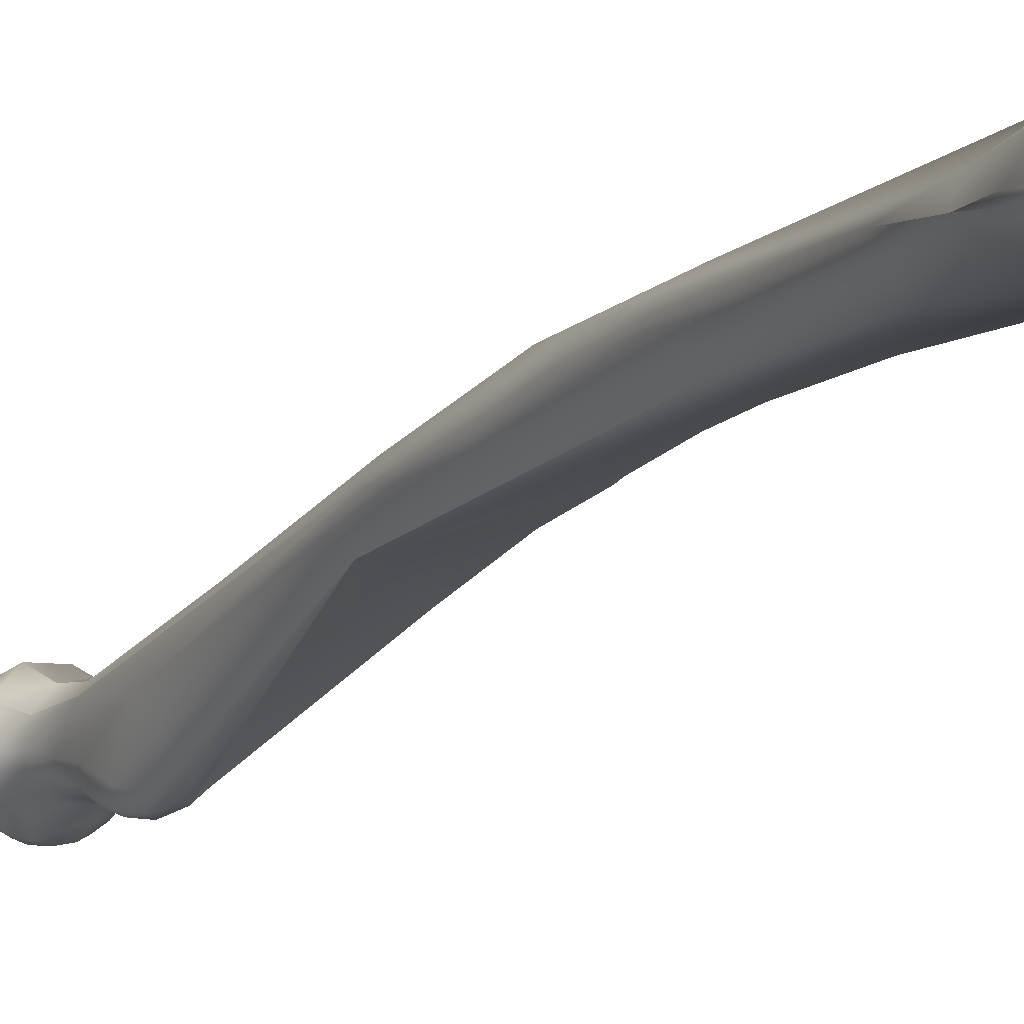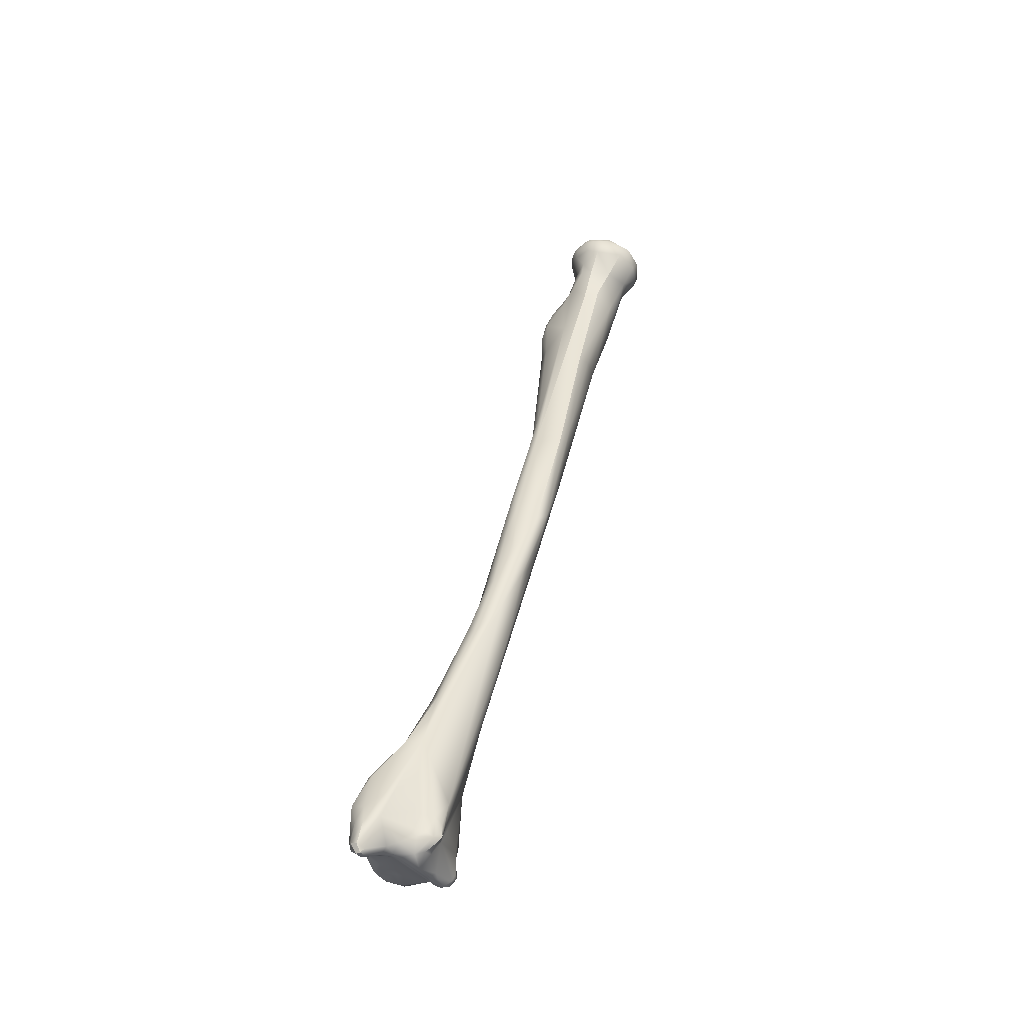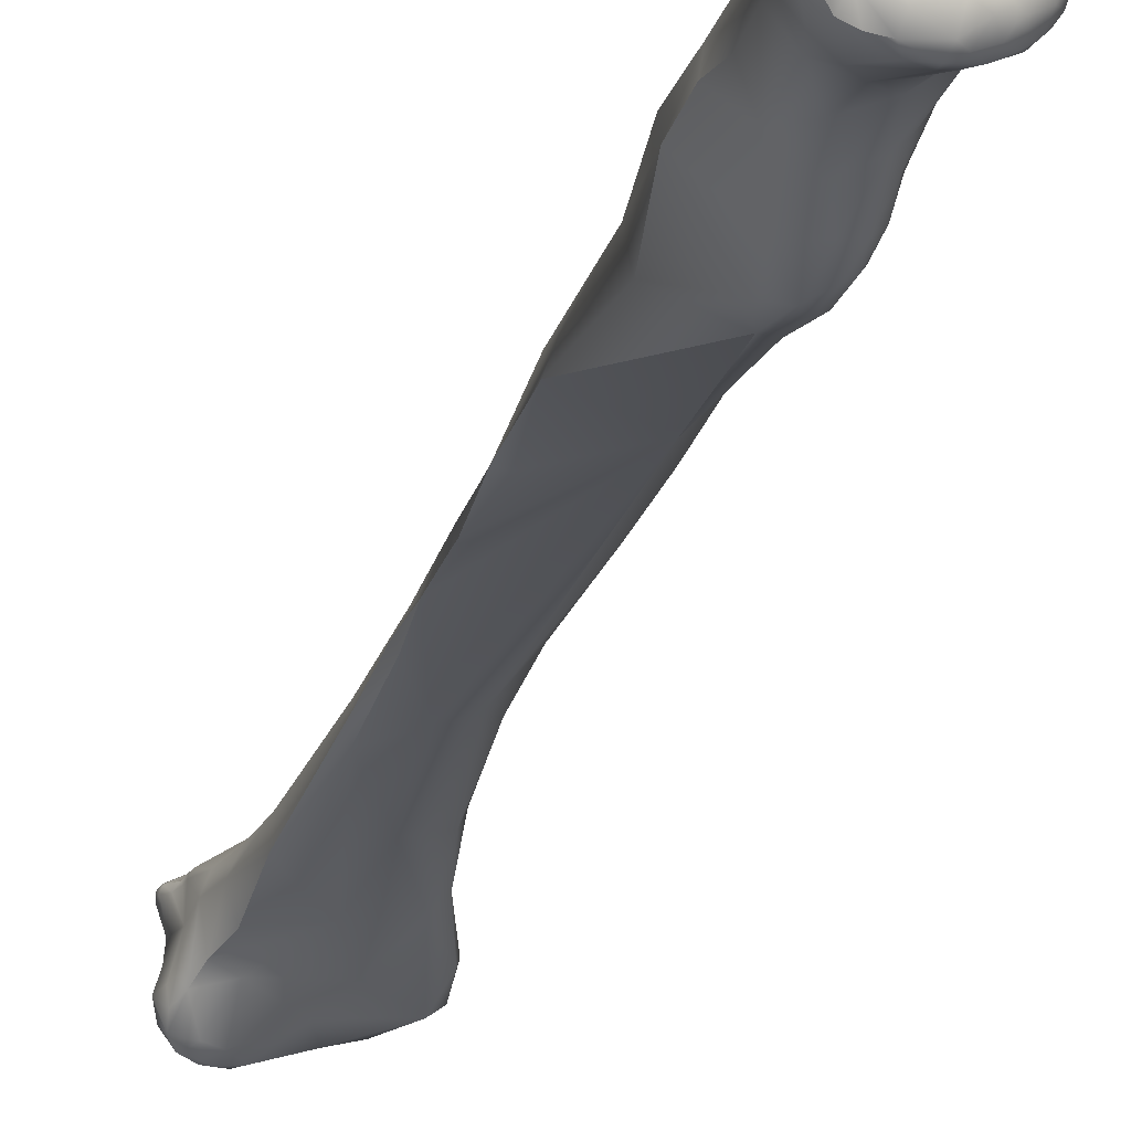
<metadata>
{"format":"obj","ext":"obj","renderer":"f3d","projection":"perspective","resolution":1024,"background":"white","views":[{"elev":-28.6,"azim":142.3,"up":"+Y"},{"elev":-42.6,"azim":117.1,"up":"+Z"},{"elev":-10.3,"azim":-22.0,"up":"+Y"}]}
</metadata>
<code>
v 267.7 -109.2 808.8
v 263.7 -110.3 807.5
v 270.9 -109.2 812.9
v 265.9 -104.4 811.8
v 265.6 -103.5 813.1
v 266.2 -103.5 814.2
v 267.4 -104.7 812.2
v 265.2 -106.3 810.9
v 264.2 -104.8 813.4
v 266.4 -107.3 809.6
v 268.7 -106 813.3
v 269.4 -108 812.1
v 269.8 -108.2 814.2
v 263.6 -107.4 810.5
v 251.2 -109 810.7
v 251 -108.1 812.3
v 249.7 -108.5 812
v 264.4 -103.8 815
v 265.8 -103.6 816.1
v 265 -103.5 815.7
v 267.5 -104.4 817.7
v 261.9 -104.6 818.8
v 269 -106.6 817.4
v 261.3 -106.3 814.6
v 259.9 -105.6 818.3
v 264.3 -102.8 822.2
v 278.7 -117.6 807.9
v 277.4 -117.3 806.3
v 276.4 -117.1 806.2
v 277.1 -116.4 807.1
v 277.5 -118.3 806.2
v 275.4 -118.2 806.4
v 279.1 -116 813.3
v 271.4 -111.2 810.5
v 272.7 -113.6 809.4
v 271.6 -115.4 808.3
v 268.3 -113.1 808.6
v 270.1 -113.3 808.9
v 267.5 -114.1 809.1
v 269.2 -115 809.1
v 270.9 -116.3 808.8
v 263.8 -112.1 807.9
v 259.8 -113.3 809.7
v 277.1 -112.8 814.5
v 258 -111.8 808.9
v 257.1 -109.8 809.9
v 255 -110.4 809.6
v 257.7 -110.9 809
v 252 -110.5 809.4
v 255.8 -111.6 809.1
v 251.9 -111.4 809.4
v 253.1 -112.2 809.5
v 251.8 -112.2 809.8
v 253.2 -113 810.2
v 251.7 -114.3 811.7
v 250.1 -110.2 810.1
v 249 -109.4 812
v 249.1 -110.5 811.7
v 250.2 -111.7 810.6
v 249.8 -114.1 813.3
v 276.3 -112.5 820.9
v 270.6 -108.1 818.3
v 252.6 -107.2 816.7
v 250.6 -108 818
v 250.6 -107.7 819.4
v 250.2 -108.7 816.5
v 250 -109.3 817.6
v 249.9 -108.9 819.4
v 249.2 -108.8 813.8
v 248.9 -109.9 813.1
v 249.1 -110.8 813.6
v 249.5 -109.8 815.9
v 250.2 -108.7 826.1
v 253.9 -105.2 831
v 251.4 -107 832
v 256.1 -99.28 846.8
v 260.6 -91.72 878.4
v 255.1 -92.75 872.2
v 256.6 -87.71 890.9
v 278.7 -119.2 808.5
v 275.9 -120.8 808.4
v 278.2 -118.7 814.6
v 275.9 -121.5 810.8
v 265.5 -116.5 811.4
v 267.9 -121.3 812.3
v 261.8 -121.8 813.1
v 277.9 -116.8 817.8
v 277.6 -120.3 819
v 249.2 -118.3 813.7
v 276.1 -116.4 826.7
v 275.6 -117.5 827.1
v 249.6 -113.6 819.5
v 248.6 -117.2 815.8
v 249.4 -111.4 824.6
v 251.7 -114.9 829.9
v 271.1 -111.1 837.5
v 269.2 -113.5 835.9
v 259.9 -114.4 835.7
v 249.9 -110.4 831.1
v 270 -107.1 837.5
v 253.5 -111.5 840.9
v 267.7 -104.8 850.7
v 266.3 -107.1 851.4
v 250.5 -105.2 843.5
v 250.5 -109 842.5
v 259.9 -108.3 852.4
v 263.7 -97.48 870.5
v 262.5 -99.57 873.3
v 248.9 -98.18 870.3
v 249.7 -102.4 867.5
v 248 -99.74 872.7
v 261.5 -93.32 886.9
v 261.1 -95.03 887.1
v 254.2 -87.36 893.8
v 259.3 -88.62 897.7
v 253.9 -84.92 901.9
v 251.3 -86.93 899.6
v 255.7 -83.92 909.2
v 252.5 -82.58 911.9
v 270.5 -123.7 815.3
v 263.3 -123.8 814.2
v 274.9 -121.8 820.1
v 264.2 -124.5 815.1
v 265 -124.9 816.6
v 258.8 -125.7 814.4
v 257.6 -125 814.1
v 257.2 -126.9 817.2
v 254.7 -121.5 814
v 254.5 -125.7 814.3
v 251.7 -126.2 815.1
v 250.3 -125.8 817.6
v 255.7 -127.3 815.9
v 253.8 -127.2 817.2
v 252.2 -127 816.6
v 252 -126.7 817.5
v 254.2 -125.7 819.4
v 250.5 -122.9 813.9
v 248.6 -123 814.5
v 248.6 -124.2 817.5
v 249.9 -125.8 816.5
v 266 -118.9 825.6
v 262.3 -122.5 821.6
v 249.2 -120.2 822.1
v 251.4 -124.9 819.4
v 247.3 -120.3 816.6
v 248 -119.4 819
v 248.4 -118.7 820.7
v 248.2 -121.9 819.2
v 250.3 -117.4 824.9
v 253.8 -119.1 825.1
v 257.5 -100.6 880.5
v 253.8 -101.5 877.2
v 246.4 -95.67 886.8
v 247 -96.88 887.5
v 246.1 -93.46 892.5
v 259 -91.02 904.4
v 244.7 -93.9 898.9
v 257.6 -88.85 912.7
v 257.4 -90.48 913.1
v 256.7 -89.5 918.7
v 256.1 -91.31 917
v 242.2 -90.3 913.6
v 242.5 -91.71 912.7
v 243.4 -91.74 915.1
v 242.1 -91.53 914.9
v 245.3 -81.96 928.9
v 249.7 -79.32 941.2
v 245.8 -77.96 949.4
v 253.7 -84.93 939
v 254.4 -87.85 932.7
v 238.9 -88.43 930.4
v 240.1 -89.2 932
v 250.9 -85.54 950.5
v 235.7 -83.17 950.1
v 243.1 -75.71 977.7
v 239.3 -74.86 979.8
v 248.8 -88.32 946.3
v 234.4 -86.18 953
v 233 -84.29 960.2
v 230.5 -79.83 978.5
v 232.9 -76.22 981.3
v 226.7 -73.64 1001
v 231.9 -69.98 1009
v 235.5 -68.12 1020
v 229.4 -65.87 1021
v 226.7 -67.7 1019
v 236.6 -63.61 1026
v 230.4 -62.18 1025
v 225.4 -63.58 1025
v 225.8 -65.82 1023
v 233.9 -61.93 1030
v 234.3 -64.02 1032
v 228.3 -61.47 1029
v 229.2 -62.79 1031
v 229.6 -64.06 1032
v 225.5 -63.27 1031
v 223 -63.97 1029
v 223.9 -63.48 1030
v 230.4 -84.68 981.1
v 241.7 -80.91 995.6
v 224.4 -77.27 999.9
v 224.2 -79.96 1001
v 224.5 -74.29 1008
v 224.3 -76.97 1007
v 236.8 -71.54 1012
v 239.2 -74.82 1010
v 224.4 -76.47 1013
v 240.6 -69.39 1026
v 241.4 -72.51 1028
v 238.5 -72.72 1021
v 225 -69.61 1018
v 224.3 -68.31 1022
v 223.9 -71.22 1018
v 222.7 -72.01 1022
v 240.1 -66.41 1030
v 241.7 -69.86 1030
v 239.9 -69.58 1033
v 238 -69.39 1033
v 221.9 -66.23 1027
v 220.2 -71.22 1028
v 238.2 -66.14 1032
v 224.7 -67.07 1033
v 228.6 -70.04 1032
v 222.5 -64.45 1030
v 221.3 -65.66 1029
v 222.9 -64.84 1031
v 223.9 -65.22 1032
v 220.2 -68.23 1028
v 220.4 -67.46 1030
v 222.8 -66.82 1033
v 222 -66.98 1032
v 219.8 -69.59 1030
v 220.7 -68.89 1032
v 222.8 -68.67 1033
v 221.9 -68.67 1033
v 238.6 -90.02 989
v 240.9 -87.34 989.7
v 237.8 -86.16 1009
v 238.6 -82.62 1010
v 236.3 -81.72 1016
v 236.9 -83.51 1013
v 234.8 -83.07 1015
v 231.4 -84.47 1012
v 227 -81.09 1012
v 238 -79.28 1016
v 229.4 -81.44 1017
v 233.1 -80.53 1021
v 239.4 -74.82 1024
v 239.6 -76.87 1028
v 238.6 -75.81 1021
v 237.3 -77.72 1024
v 234.7 -79.29 1025
v 229.8 -80.34 1023
v 232 -80.21 1024
v 223.4 -74.79 1020
v 225.8 -78.65 1021
v 241.2 -71.31 1032
v 241.6 -72.85 1031
v 240.8 -73.12 1033
v 240.1 -72.71 1033
v 239.1 -74.93 1034
v 240.4 -76.16 1030
v 237.4 -74.39 1034
v 239.6 -76.98 1032
v 237.2 -75.79 1035
v 239.3 -77.84 1031
v 238.3 -77.08 1034
v 231.5 -70.98 1032
v 236.1 -73.22 1034
v 222.2 -75.46 1025
v 221 -75.66 1029
v 223.6 -78.42 1026
v 221.8 -77.22 1030
v 225.4 -71.8 1033
v 227 -74.16 1034
v 224.4 -73.97 1034
v 230.2 -75.76 1034
v 220.4 -73.99 1031
v 220.8 -73.46 1032
v 222.1 -73.4 1033
v 221.6 -76.34 1032
v 233.9 -91.3 994.9
v 238.7 -87.76 1003
v 237.9 -90.14 998.9
v 235.8 -91.08 1001
v 233.8 -90.87 1002
v 231.7 -89.77 998.9
v 237.1 -89.08 1005
v 236.2 -87.4 1009
v 233.7 -87.64 1009
v 235.6 -89.82 1005
v 230.3 -87.37 1006
v 234.1 -80.33 1027
v 226.7 -80.23 1025
v 237.9 -78.89 1032
v 237.4 -79.6 1031
v 235.9 -78.18 1034
v 234.9 -77.79 1035
v 236.2 -80.06 1033
v 236 -79.04 1034
v 235 -78.84 1034
v 233.2 -78.63 1035
v 234.4 -80.07 1034
v 230.9 -80.28 1034
v 233.8 -81.17 1032
v 232.1 -80.86 1033
v 225.1 -80.2 1031
v 224.9 -79.89 1032
v 230.7 -81.63 1031
v 230.5 -81.57 1033
v 228.1 -81.39 1032
v 227.1 -80.42 1033
v 223.4 -78.86 1031
v 233.4 -76.67 1035
v 231.3 -77.59 1035
v 226.9 -76.69 1034
v 227.5 -78.48 1034
v 223.9 -76.96 1033
v 265.9 -104.4 811.8
v 265.6 -103.5 813.1
v 278.7 -117.6 807.9
v 278.7 -117.6 807.9
v 277.4 -117.3 806.3
v 277.4 -117.3 806.3
v 277.4 -117.3 806.3
v 277.5 -118.3 806.2
v 277.5 -118.3 806.2
v 277.5 -118.3 806.2
v 251.7 -114.3 811.7
v 249.8 -114.1 813.3
v 250.6 -108 818
v 250.2 -108.7 816.5
v 278.7 -119.2 808.5
v 249.2 -118.3 813.7
v 251.7 -114.9 829.9
v 271.1 -111.1 837.5
v 271.1 -111.1 837.5
v 250.5 -109 842.5
v 248 -99.74 872.7
v 248.6 -123 814.5
v 249.9 -125.8 816.5
v 250.3 -117.4 824.9
v 246.4 -95.67 886.8
v 247 -96.88 887.5
v 244.7 -93.9 898.9
v 244.7 -93.9 898.9
v 242.2 -90.3 913.6
v 242.5 -91.71 912.7
v 242.1 -91.53 914.9
v 249.7 -79.32 941.2
v 238.9 -88.43 930.4
v 238.9 -88.43 930.4
v 243.1 -75.71 977.7
v 248.8 -88.32 946.3
v 248.8 -88.32 946.3
v 234.4 -86.18 953
v 235.5 -68.12 1020
v 233.9 -61.93 1030
v 224.4 -77.27 999.9
v 224.2 -79.96 1001
v 224.3 -76.97 1007
v 236.8 -71.54 1012
v 239.2 -74.82 1010
v 238.5 -72.72 1021
v 238.2 -66.14 1032
v 233.9 -91.3 994.9
v 224.9 -79.89 1032
v 223.4 -78.86 1031
g grp1
f 1 2 10
f 7 1 10
f 12 1 7
f 2 1 37
f 37 42 2
f 13 62 44
f 4 9 5
f 319 320 7
f 7 320 6
f 5 20 6
f 5 18 20
f 5 9 18
f 19 6 20
f 319 7 10
f 11 12 7
f 10 8 4
f 9 4 8
f 11 7 21
f 7 6 21
f 19 21 6
f 9 8 24
f 2 14 10
f 10 14 8
f 12 11 13
f 24 8 14
f 13 11 23
f 3 12 13
f 14 2 46
f 46 24 14
f 46 15 24
f 15 47 49
f 15 16 24
f 15 17 16
f 17 63 16
f 13 23 62
f 21 23 11
f 22 18 9
f 9 24 22
f 18 26 20
f 22 26 18
f 20 26 19
f 19 26 21
f 24 25 22
f 16 63 24
f 24 63 25
f 63 74 25
f 23 21 100
f 25 74 22
f 26 22 76
f 27 80 31
f 28 326 29
f 323 29 30
f 29 35 30
f 35 29 36
f 324 27 31
f 32 29 326
f 321 325 30
f 32 36 29
f 36 32 41
f 30 44 321
f 61 33 44
f 33 321 44
f 12 3 34
f 34 38 1
f 34 35 38
f 34 3 44
f 30 35 44
f 35 34 44
f 36 38 35
f 1 12 34
f 38 37 1
f 37 39 42
f 40 39 37
f 38 40 37
f 36 40 38
f 41 40 36
f 84 39 40
f 48 46 2
f 42 45 2
f 2 45 48
f 43 45 42
f 42 39 84
f 42 84 43
f 44 3 13
f 48 50 47
f 46 48 47
f 47 15 46
f 56 15 49
f 50 48 45
f 49 47 50
f 49 50 51
f 45 52 50
f 50 52 51
f 53 51 52
f 43 52 45
f 54 52 43
f 84 54 43
f 54 53 52
f 55 53 54
f 84 55 54
f 15 56 17
f 56 57 17
f 51 56 49
f 59 58 56
f 58 57 56
f 58 70 57
f 53 59 51
f 51 59 56
f 60 71 58
f 71 70 58
f 59 53 55
f 59 55 60
f 59 60 58
f 60 92 71
f 89 330 329
f 100 61 44
f 62 23 100
f 100 44 62
f 63 64 65
f 66 63 69
f 64 63 66
f 331 68 65
f 63 65 74
f 65 73 74
f 332 72 67
f 67 331 332
f 67 68 331
f 73 65 68
f 72 92 67
f 92 68 67
f 92 94 68
f 94 73 68
f 17 69 63
f 17 57 69
f 70 69 57
f 70 72 69
f 72 332 69
f 71 72 70
f 92 72 71
f 74 73 75
f 75 73 99
f 21 26 100
f 22 74 76
f 104 75 99
f 75 104 74
f 76 74 104
f 109 76 104
f 77 100 26
f 107 100 77
f 26 76 78
f 77 26 78
f 77 78 79
f 78 114 79
f 333 81 327
f 328 81 32
f 81 85 32
f 333 83 81
f 333 322 33
f 333 33 82
f 82 33 87
f 82 83 333
f 88 82 87
f 82 88 83
f 85 41 32
f 81 83 120
f 81 120 85
f 40 41 84
f 41 85 84
f 85 86 84
f 128 84 86
f 87 33 61
f 87 61 90
f 88 87 90
f 128 86 126
f 137 89 329
f 128 55 84
f 128 137 55
f 93 60 334
f 334 145 93
f 138 89 137
f 334 340 145
f 90 61 100
f 88 90 91
f 88 91 122
f 122 97 141
f 122 91 97
f 92 147 94
f 93 92 60
f 145 92 93
f 145 146 92
f 146 147 92
f 90 100 96
f 336 91 90
f 337 97 91
f 97 98 141
f 94 99 73
f 95 149 98
f 335 99 342
f 342 99 94
f 99 335 105
f 98 101 95
f 95 101 338
f 96 100 102
f 103 337 102
f 103 97 337
f 98 97 106
f 97 103 106
f 99 105 104
f 108 103 102
f 105 111 104
f 111 109 104
f 110 101 98
f 101 110 338
f 98 106 110
f 103 108 151
f 338 110 339
f 102 100 107
f 115 107 77
f 107 115 112
f 107 112 113
f 102 107 108
f 113 108 107
f 152 154 110
f 110 344 339
f 109 111 153
f 344 343 339
f 112 115 156
f 156 113 112
f 109 153 155
f 109 155 76
f 78 117 114
f 118 77 79
f 118 115 77
f 115 118 158
f 156 115 158
f 114 116 79
f 116 119 79
f 114 117 116
f 117 119 116
f 78 76 117
f 79 119 118
f 76 166 117
f 119 117 166
f 118 119 167
f 166 168 119
f 120 123 85
f 120 124 123
f 85 123 121
f 123 125 121
f 85 121 86
f 121 125 86
f 125 126 86
f 88 122 83
f 122 120 83
f 123 124 125
f 120 122 124
f 124 122 142
f 122 141 142
f 124 132 125
f 124 127 132
f 126 129 128
f 129 137 128
f 125 129 126
f 129 125 132
f 132 130 129
f 144 139 131
f 132 134 130
f 140 131 139
f 136 127 142
f 132 127 133
f 134 132 133
f 130 134 341
f 134 133 135
f 134 135 140
f 127 136 133
f 133 136 135
f 135 136 144
f 144 131 135
f 135 131 140
f 150 136 142
f 137 129 130
f 137 130 138
f 139 145 138
f 341 138 130
f 341 139 138
f 141 150 142
f 127 124 142
f 147 148 143
f 143 94 147
f 149 143 150
f 94 143 342
f 150 143 144
f 144 136 150
f 146 145 148
f 148 147 146
f 139 148 145
f 143 148 139
f 143 139 144
f 150 141 98
f 98 149 150
f 106 103 151
f 151 152 106
f 106 152 110
f 113 151 108
f 154 152 157
f 161 151 113
f 344 345 343
f 156 161 113
f 152 151 177
f 152 177 157
f 346 155 153
f 161 156 159
f 166 76 155
f 159 156 158
f 159 158 160
f 159 160 161
f 162 166 155
f 346 347 155
f 163 347 346
f 157 164 348
f 163 165 347
f 347 165 171
f 348 164 349
f 177 349 164
f 160 158 169
f 170 160 169
f 158 118 169
f 161 160 170
f 166 162 351
f 350 169 118
f 206 169 350
f 166 351 174
f 119 168 167
f 181 168 166
f 166 174 181
f 167 168 175
f 353 206 350
f 151 161 354
f 157 177 164
f 354 161 170
f 349 177 172
f 172 177 178
f 349 172 352
f 172 178 352
f 170 169 173
f 173 354 170
f 354 173 237
f 169 200 173
f 200 169 363
f 168 181 176
f 176 175 168
f 181 174 180
f 175 176 183
f 237 173 200
f 179 351 356
f 179 174 351
f 179 180 174
f 199 180 179
f 179 356 199
f 205 175 183
f 176 181 183
f 181 182 183
f 362 206 353
f 182 203 211
f 183 184 205
f 183 185 184
f 183 182 185
f 182 186 185
f 186 182 211
f 185 186 190
f 211 212 186
f 357 187 208
f 215 208 187
f 187 191 215
f 188 187 184
f 185 188 184
f 188 193 191
f 187 188 191
f 193 188 189
f 188 185 189
f 193 189 197
f 185 190 189
f 189 219 197
f 190 219 189
f 219 225 197
f 192 358 194
f 221 358 192
f 194 358 193
f 198 193 197
f 196 194 193
f 193 198 196
f 192 194 195
f 197 225 224
f 198 197 224
f 178 177 282
f 199 356 366
f 180 182 181
f 200 363 245
f 239 200 245
f 201 203 182
f 201 182 180
f 180 202 359
f 202 203 359
f 202 204 203
f 244 361 360
f 244 207 361
f 362 357 210
f 357 208 210
f 210 206 362
f 364 250 363
f 213 211 203
f 204 207 203
f 203 255 213
f 207 255 203
f 208 216 209
f 208 248 364
f 208 209 248
f 248 250 364
f 186 212 190
f 212 211 213
f 214 212 213
f 255 214 213
f 255 270 214
f 215 191 365
f 215 216 208
f 218 217 221
f 365 217 215
f 263 217 218
f 258 209 216
f 257 216 215
f 257 215 217
f 218 192 268
f 192 195 268
f 223 268 195
f 219 190 212
f 212 214 219
f 214 228 219
f 214 220 228
f 220 232 228
f 270 220 214
f 221 192 218
f 194 222 195
f 222 194 227
f 194 196 227
f 195 222 223
f 274 223 222
f 274 222 276
f 224 229 226
f 224 225 229
f 198 224 226
f 196 198 226
f 228 225 219
f 227 196 226
f 229 225 228
f 226 229 231
f 222 227 230
f 227 226 230
f 226 231 230
f 229 233 231
f 222 230 234
f 234 230 235
f 230 231 235
f 233 235 231
f 232 229 228
f 229 232 233
f 234 276 222
f 235 280 234
f 237 236 354
f 366 355 236
f 236 237 284
f 199 366 287
f 237 200 283
f 239 283 200
f 292 360 287
f 238 283 239
f 360 199 287
f 244 360 292
f 180 199 202
f 239 245 241
f 238 239 241
f 242 241 240
f 246 243 247
f 292 243 244
f 250 245 363
f 241 245 240
f 240 251 242
f 242 251 247
f 247 253 246
f 253 247 254
f 256 246 253
f 244 255 207
f 246 244 243
f 256 244 246
f 249 251 248
f 248 209 249
f 249 209 262
f 249 296 251
f 248 251 250
f 245 250 251
f 251 240 245
f 251 252 247
f 247 252 254
f 251 293 252
f 293 254 252
f 251 296 293
f 256 255 244
f 255 256 270
f 272 270 256
f 294 272 256
f 294 256 253
f 258 216 257
f 260 257 217
f 257 259 258
f 260 259 257
f 263 260 217
f 263 218 269
f 262 209 258
f 264 258 259
f 262 258 264
f 259 260 261
f 261 260 263
f 263 265 261
f 262 266 249
f 264 266 262
f 266 264 295
f 259 261 264
f 264 261 267
f 261 265 267
f 266 296 249
f 296 266 295
f 268 269 218
f 269 268 277
f 263 314 265
f 277 268 275
f 223 275 268
f 271 220 270
f 220 278 232
f 272 271 270
f 271 278 220
f 271 272 273
f 281 278 271
f 281 271 273
f 313 273 272
f 281 273 313
f 263 269 314
f 269 277 314
f 275 223 274
f 274 276 275
f 316 275 276
f 318 316 276
f 233 279 235
f 279 233 232
f 279 232 278
f 279 280 235
f 280 276 234
f 281 279 278
f 276 280 318
f 280 281 318
f 279 281 280
f 366 236 285
f 366 285 286
f 283 284 237
f 284 285 236
f 283 288 284
f 284 288 285
f 366 286 287
f 287 286 292
f 288 291 285
f 285 291 286
f 292 286 290
f 288 283 238
f 238 289 288
f 241 289 238
f 242 289 241
f 289 291 288
f 243 292 290
f 289 242 290
f 291 289 290
f 286 291 290
f 242 247 243
f 243 290 242
f 296 305 293
f 253 254 293
f 309 253 293
f 294 253 309
f 294 309 311
f 309 293 305
f 264 267 295
f 296 295 299
f 297 265 298
f 314 298 265
f 295 267 300
f 267 265 297
f 267 297 300
f 300 297 301
f 297 298 301
f 302 301 298
f 302 298 314
f 315 302 314
f 299 305 296
f 300 299 295
f 300 301 303
f 304 302 315
f 304 315 317
f 300 303 299
f 299 303 305
f 303 301 302
f 303 302 306
f 306 304 310
f 302 304 306
f 303 306 305
f 305 306 310
f 305 310 309
f 316 318 317
f 272 294 307
f 294 311 307
f 311 308 307
f 304 317 312
f 318 367 312
f 309 310 311
f 311 310 312
f 312 308 311
f 312 310 304
f 318 312 317
f 368 318 281
f 313 272 307
f 307 308 313
f 367 318 368
f 314 277 315
f 277 316 315
f 316 277 275
f 316 317 315

</code>
